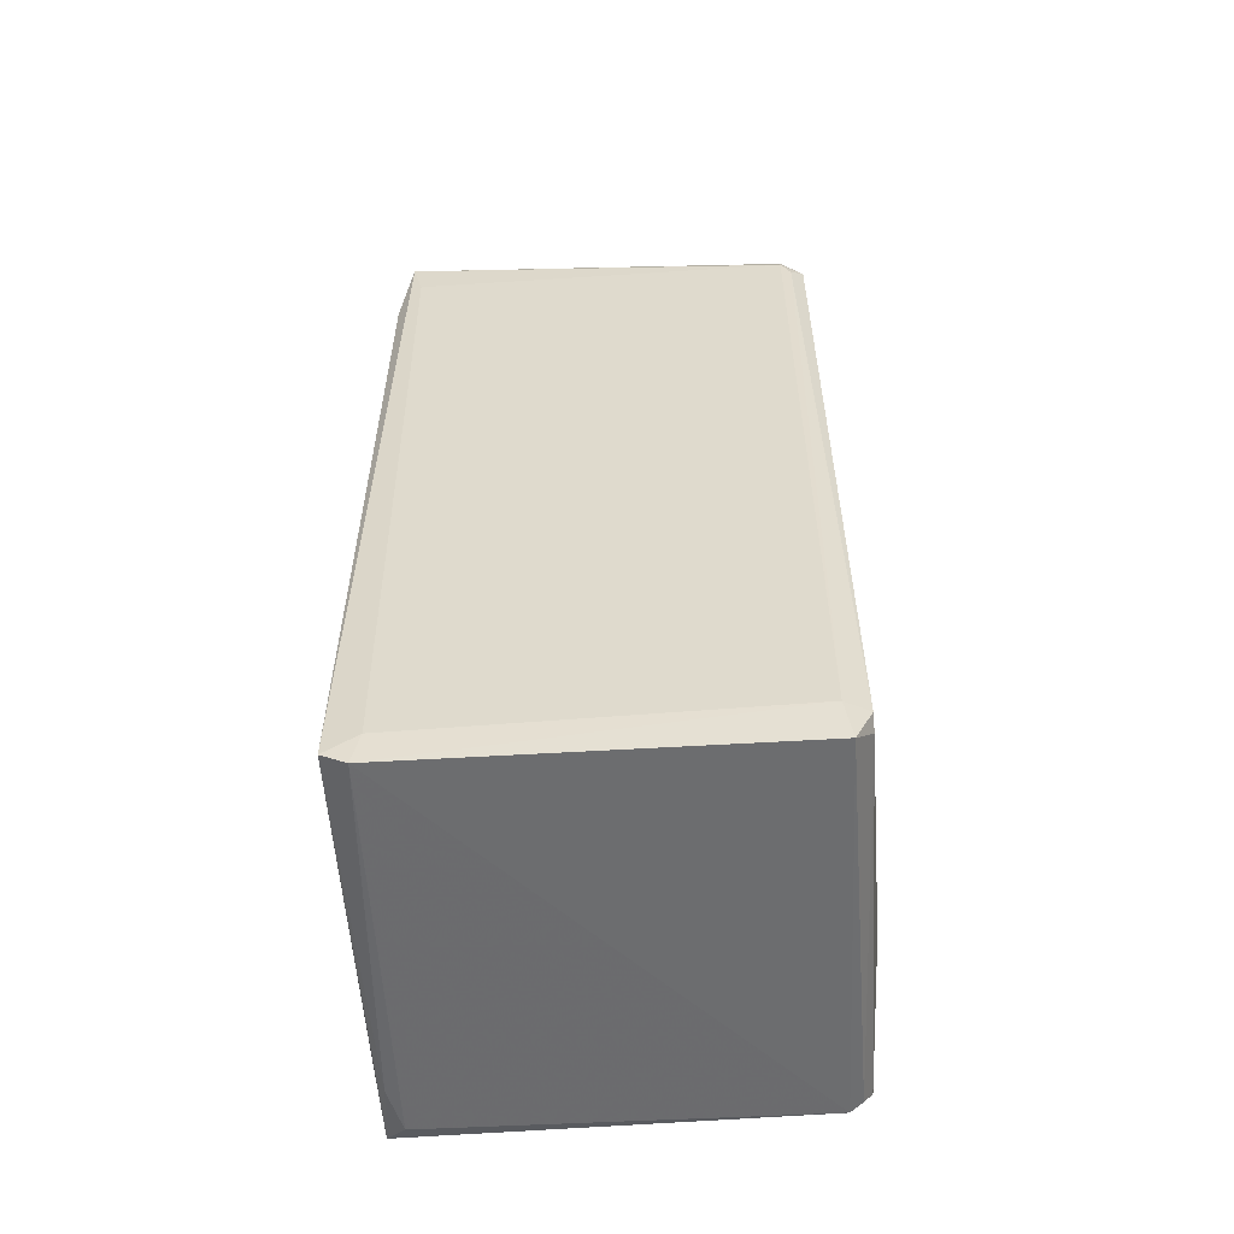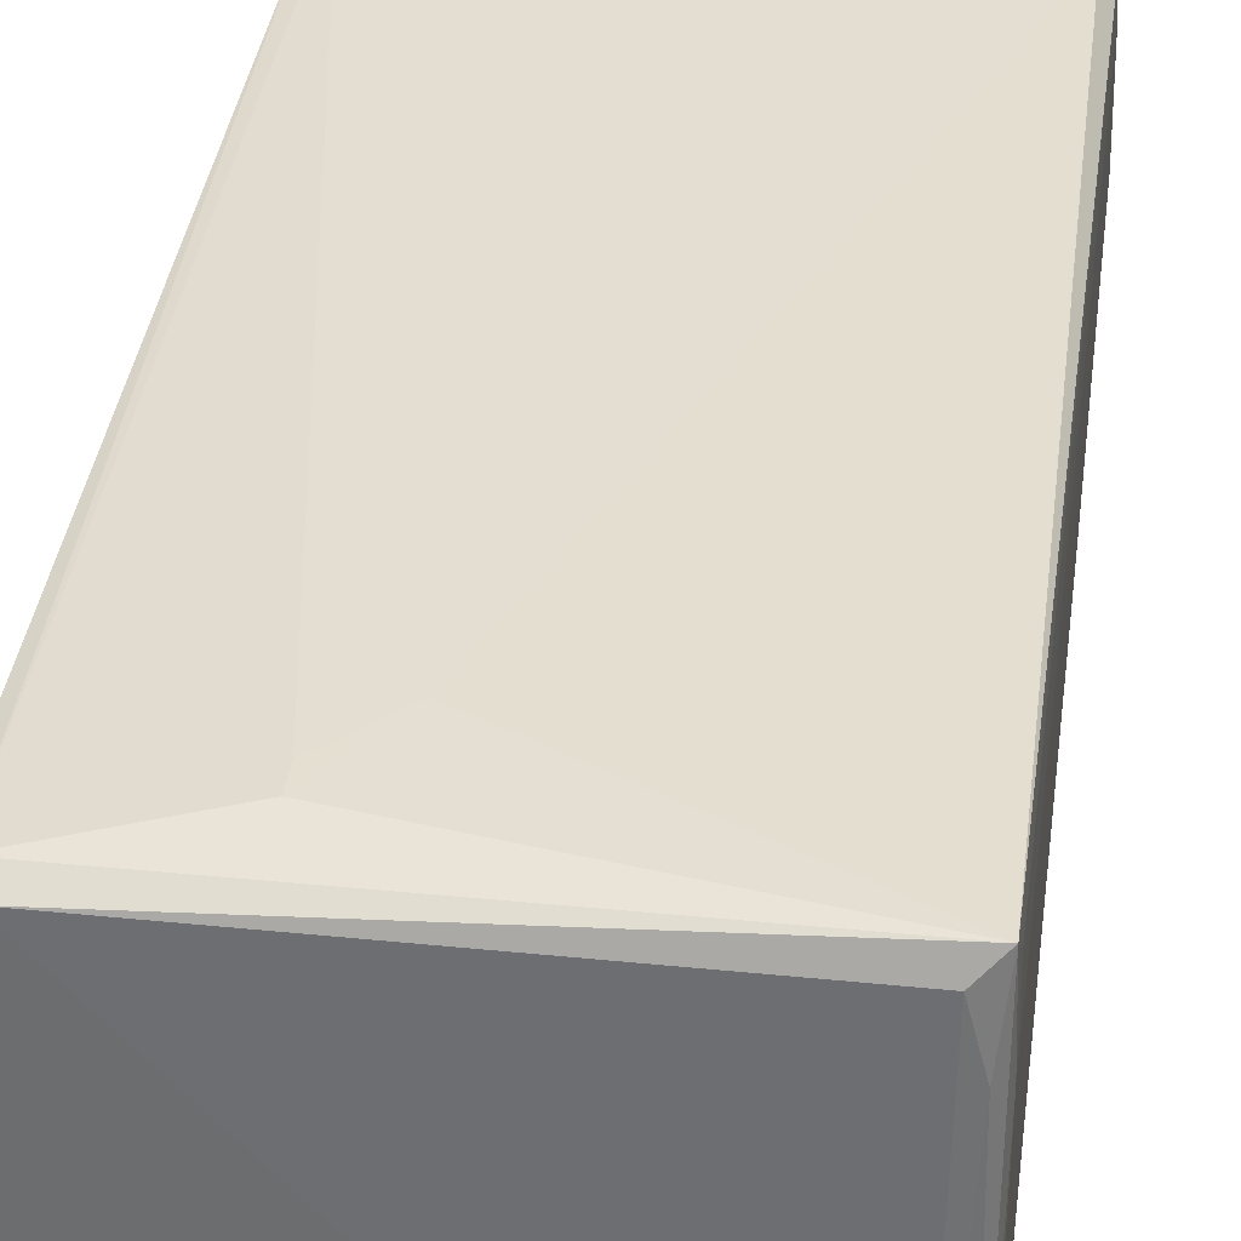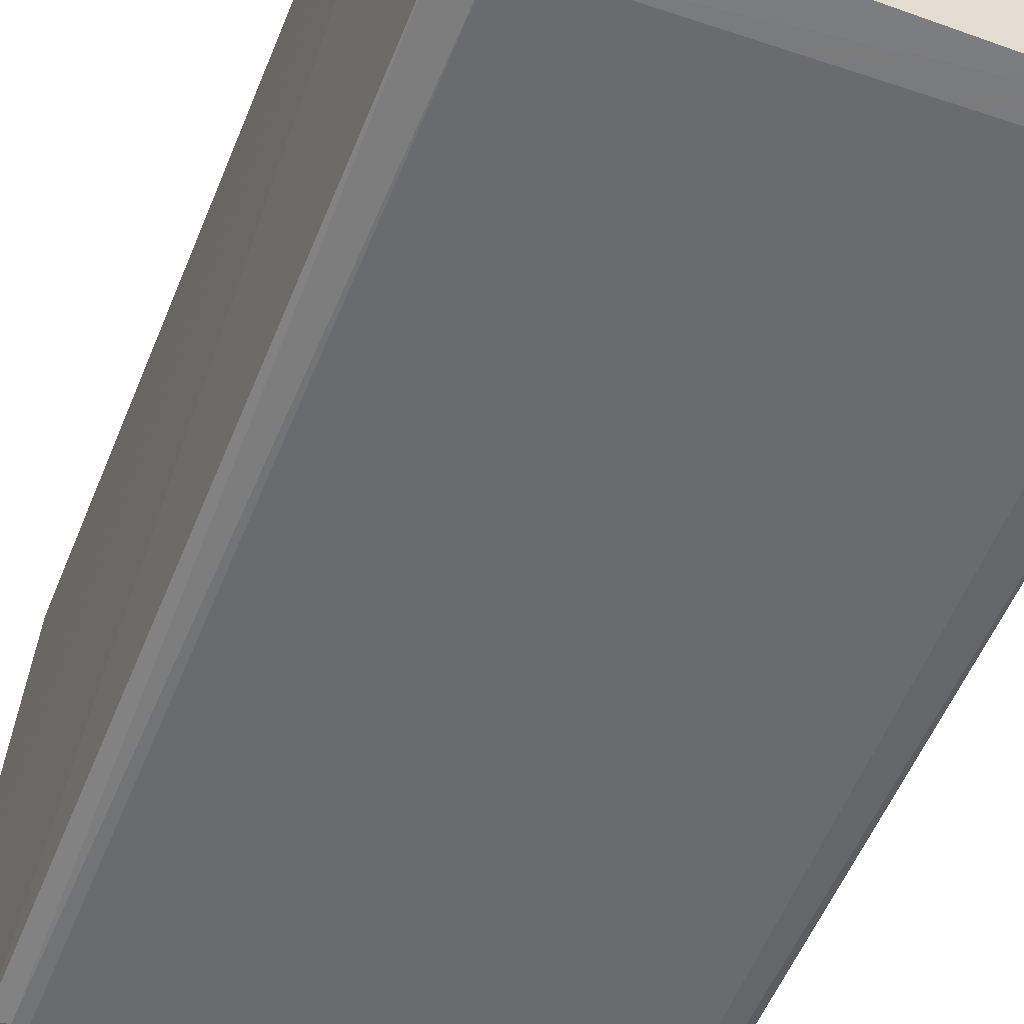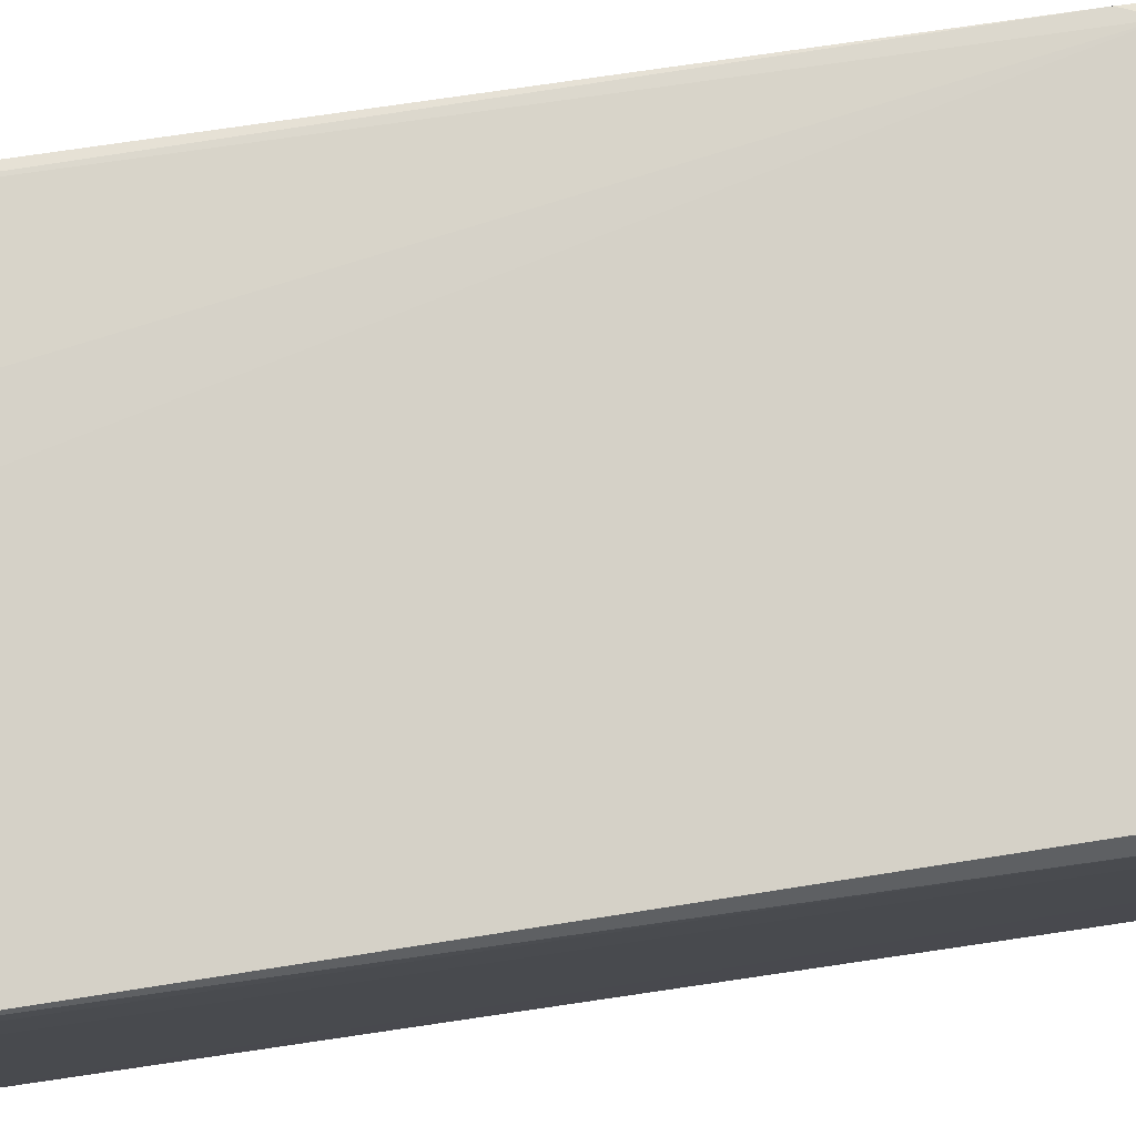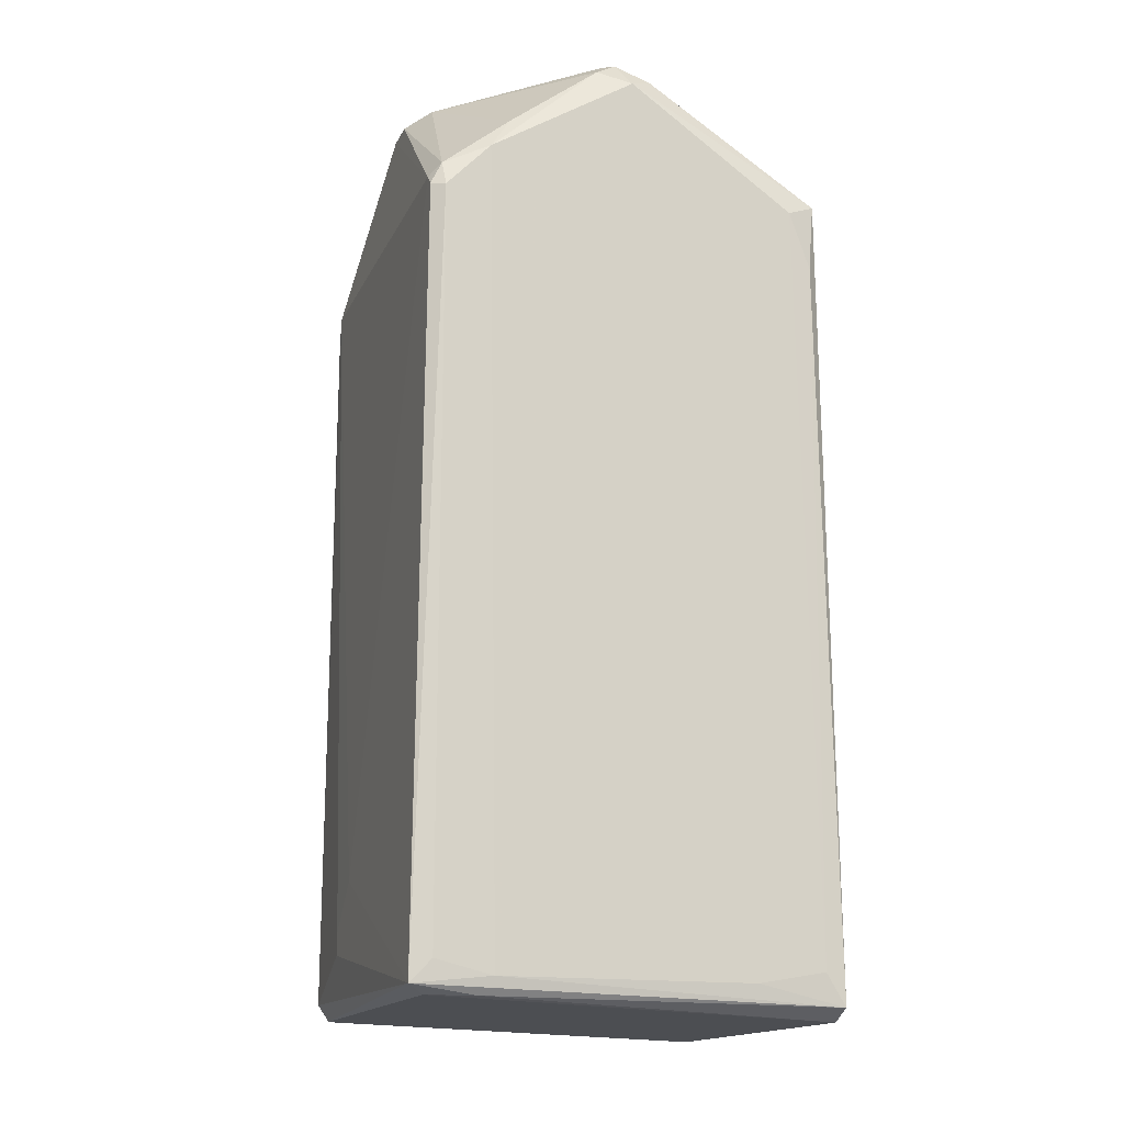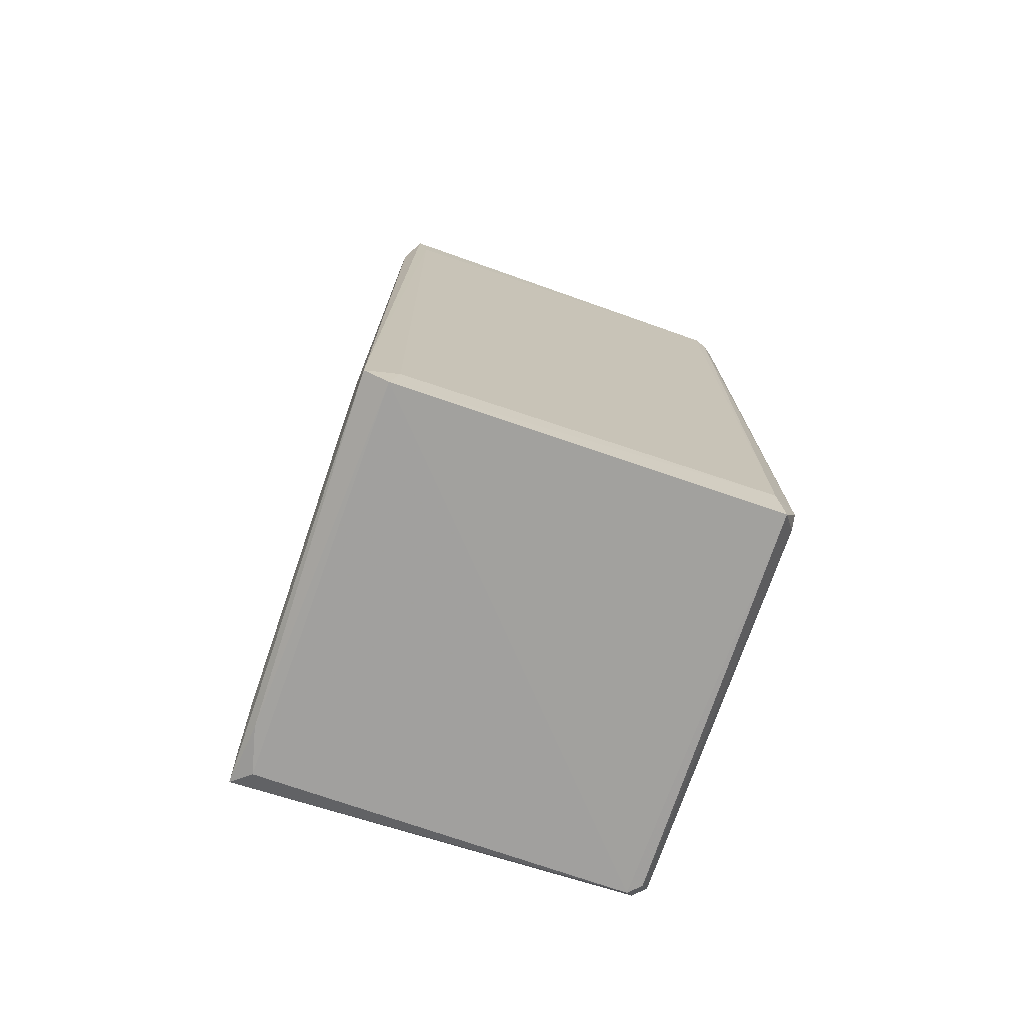
<metadata>
{"format":"obj","ext":"obj","renderer":"f3d","projection":"perspective","resolution":1024,"background":"white","views":[{"elev":-55.8,"azim":3.6,"up":"+Z"},{"elev":36.9,"azim":-172.3,"up":"+Y"},{"elev":-53.5,"azim":158.6,"up":"+Y"},{"elev":79.5,"azim":-98.2,"up":"+Y"},{"elev":-15.9,"azim":-108.8,"up":"+Z"},{"elev":-73.9,"azim":-18.9,"up":"+Z"}]}
</metadata>
<code>
v -0.0415 -0.02329 -0.0954
v 0.04211 0.01293 -0.08073
v 0.04212 0.003957 -0.08075
v -0.03737 0.001741 0.08765
v 0.03576 -0.04139 0.05456
v -0.04095 0.04213 -0.09694
v 0.03787 0.04013 0.05658
v 0.03739 -0.04095 -0.1017
v -0.03857 -0.04095 0.0621
v -0.04111 0.03778 0.05416
v 0.03821 0.04049 -0.0956
v 0.04034 -0.002807 0.08415
v -0.04095 -0.04095 -0.09931
v 0.001771 0.03738 0.08347
v 0.04027 -0.03909 0.05452
v -0.04125 -0.03446 0.0589
v -0.03691 0.04037 0.05696
v 0.03606 -0.002833 0.08715
v 0.04034 0.03807 0.05692
v 0.04067 -0.03949 -0.09373
v 0.03865 0.03634 -0.09898
v -0.0362 -0.04095 -0.1017
v 0.01518 0.04213 -0.083
v 0.03606 -0.04175 -0.09365
v -0.01009 0.03264 0.08582
v -0.0415 -0.000538 0.08202
v 0.03625 0.00404 0.08762
v 0.03587 -0.03696 0.06157
v 0.04046 0.03818 -0.09554
v -0.03729 0.03848 -0.09856
v -0.03467 -0.04151 -0.09542
v -0.0326 -0.002833 0.08717
v -0.04146 0.02673 -0.09533
v 0.008899 0.03264 0.08582
v -0.0392 0.02447 0.07062
v 0.004033 0.02704 0.08759
v -0.03663 -0.04115 0.05421
v 0.03634 0.03865 -0.09898
v 0.006194 0.04212 -0.074
v 0.04023 0.0289 0.06579
v 0.03585 -0.01647 0.07749
v -0.04099 -0.03873 0.04723
v -0.04145 -0.03689 -0.09302
v 0.04039 0.004001 0.08427
v -0.03931 0.00629 0.0845
v -0.04134 0.02892 0.06355
v -0.03927 0.03818 0.05937
v -0.00534 0.03738 0.08347
v -0.03519 0.004053 0.08797
v 0.03988 0.03988 0.05169
v -0.0392 0.04039 0.0547
v 0.04064 -0.03716 -0.09594
v 0.03769 -0.04101 0.05177
v 0.04213 0.01294 -0.08525
v 0.03808 0.01081 0.0819
v -0.03917 -0.00508 0.08417
v 0.03592 -0.03929 0.05941
v -0.03963 0.02932 -0.09865
v 0.0382 -0.03018 0.06625
v 0.01518 0.04213 -0.0875
v 0.03997 0.03997 -0.09219
v -0.04122 0.03788 -0.09256
v 0.03802 0.03121 0.06589
v 0.03584 -0.02557 0.07063
f 28 59 64
f 3 12 15
f 14 7 17
f 3 15 20
f 7 11 23
f 8 20 24
f 22 8 24
f 16 9 26
f 18 12 27
f 21 11 29
f 13 22 31
f 22 24 31
f 9 18 32
f 13 1 33
f 6 13 33
f 1 26 33
f 7 14 34
f 14 25 34
f 34 25 36
f 27 34 36
f 5 9 37
f 9 13 37
f 24 5 37
f 13 31 37
f 31 24 37
f 6 11 38
f 21 8 38
f 11 21 38
f 8 22 38
f 30 6 38
f 22 30 38
f 17 7 39
f 7 23 39
f 18 9 41
f 13 9 42
f 9 16 42
f 42 16 43
f 1 13 43
f 26 1 43
f 16 26 43
f 13 42 43
f 3 2 44
f 12 3 44
f 2 19 44
f 27 12 44
f 19 40 44
f 26 4 45
f 25 35 45
f 45 35 46
f 33 26 46
f 26 45 46
f 35 25 47
f 46 35 47
f 10 46 47
f 14 17 48
f 25 14 48
f 17 47 48
f 47 25 48
f 18 27 49
f 4 32 49
f 32 18 49
f 36 25 49
f 27 36 49
f 45 4 49
f 25 45 49
f 11 7 50
f 7 19 50
f 19 29 50
f 6 10 51
f 39 6 51
f 17 39 51
f 10 47 51
f 47 17 51
f 3 20 52
f 20 8 52
f 8 21 52
f 21 29 52
f 15 5 53
f 20 15 53
f 5 24 53
f 24 20 53
f 2 3 54
f 19 2 54
f 29 19 54
f 3 52 54
f 52 29 54
f 34 27 55
f 27 44 55
f 44 40 55
f 4 26 56
f 26 9 56
f 32 4 56
f 9 32 56
f 9 5 57
f 5 15 57
f 28 9 57
f 13 6 58
f 22 13 58
f 6 30 58
f 30 22 58
f 15 12 59
f 12 18 59
f 18 41 59
f 57 15 59
f 28 57 59
f 11 6 60
f 23 11 60
f 6 39 60
f 39 23 60
f 29 11 61
f 11 50 61
f 50 29 61
f 10 6 62
f 6 33 62
f 46 10 62
f 33 46 62
f 19 7 63
f 7 34 63
f 40 19 63
f 34 55 63
f 55 40 63
f 9 28 64
f 41 9 64
f 59 41 64

</code>
